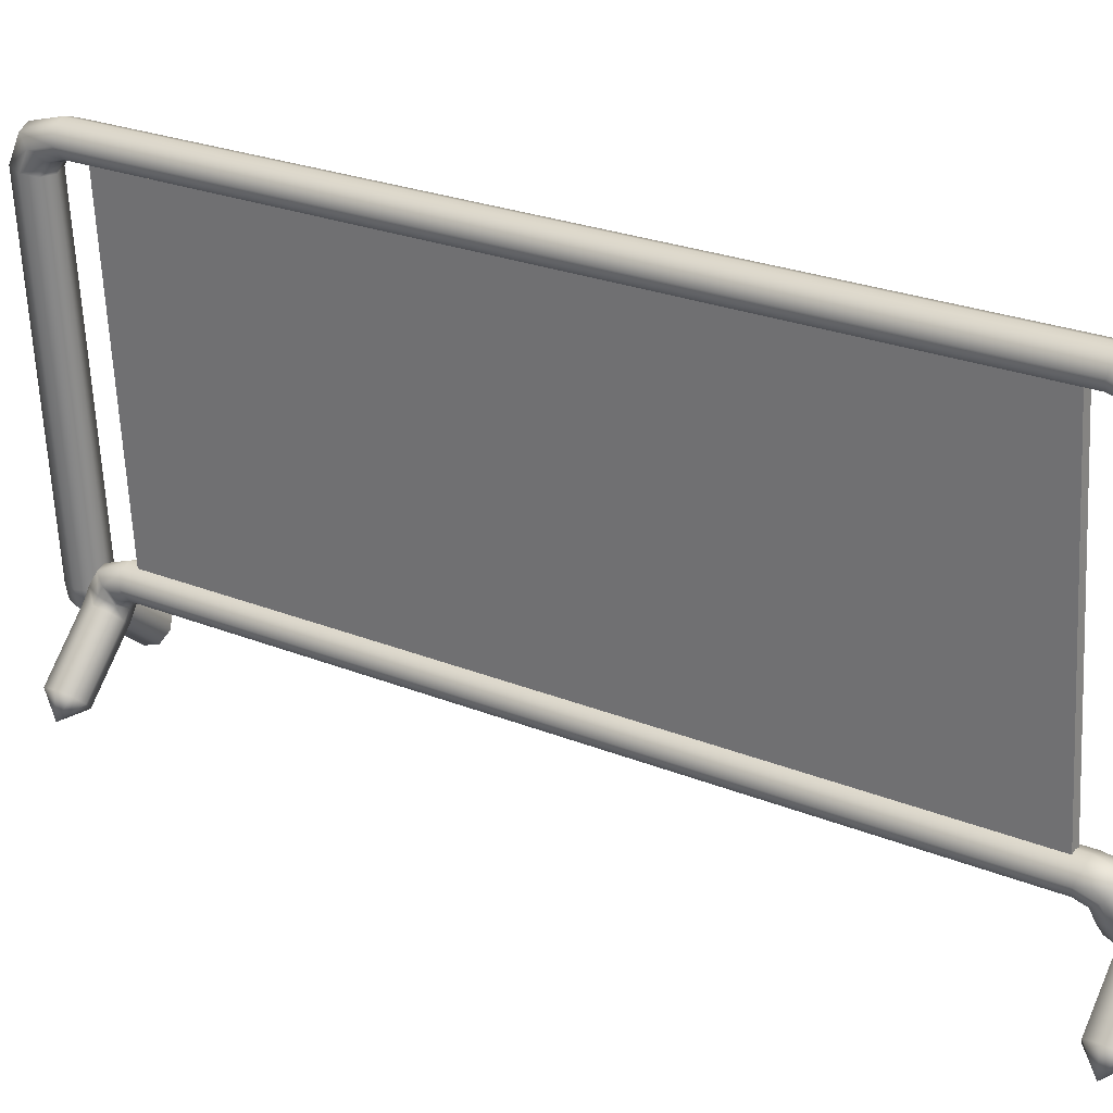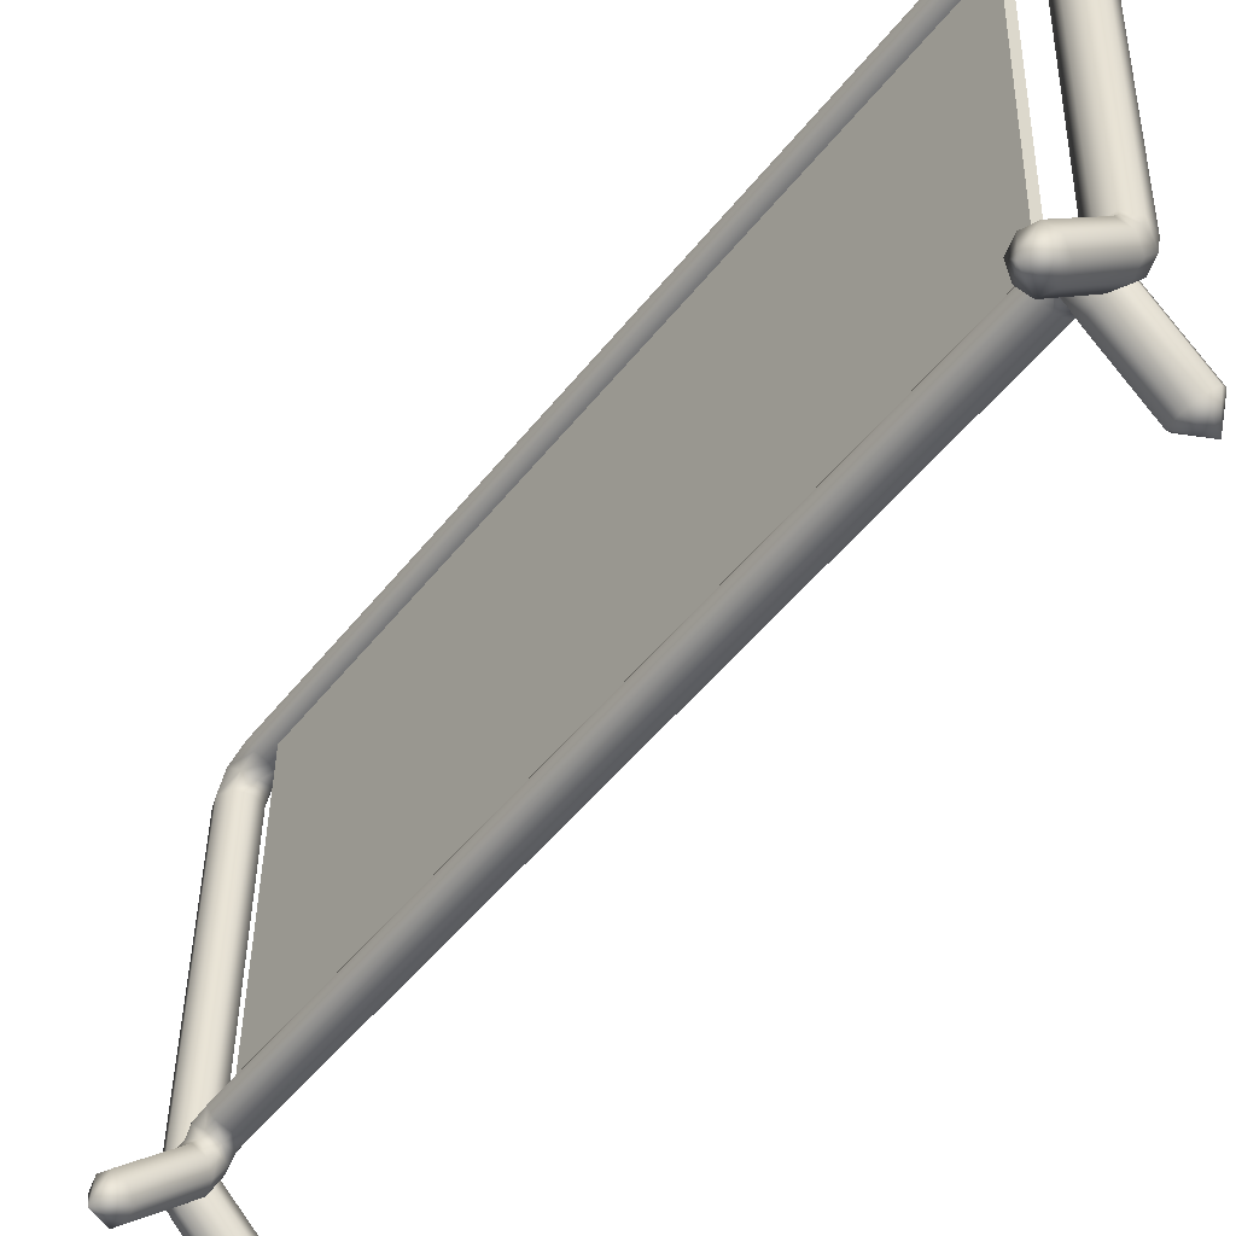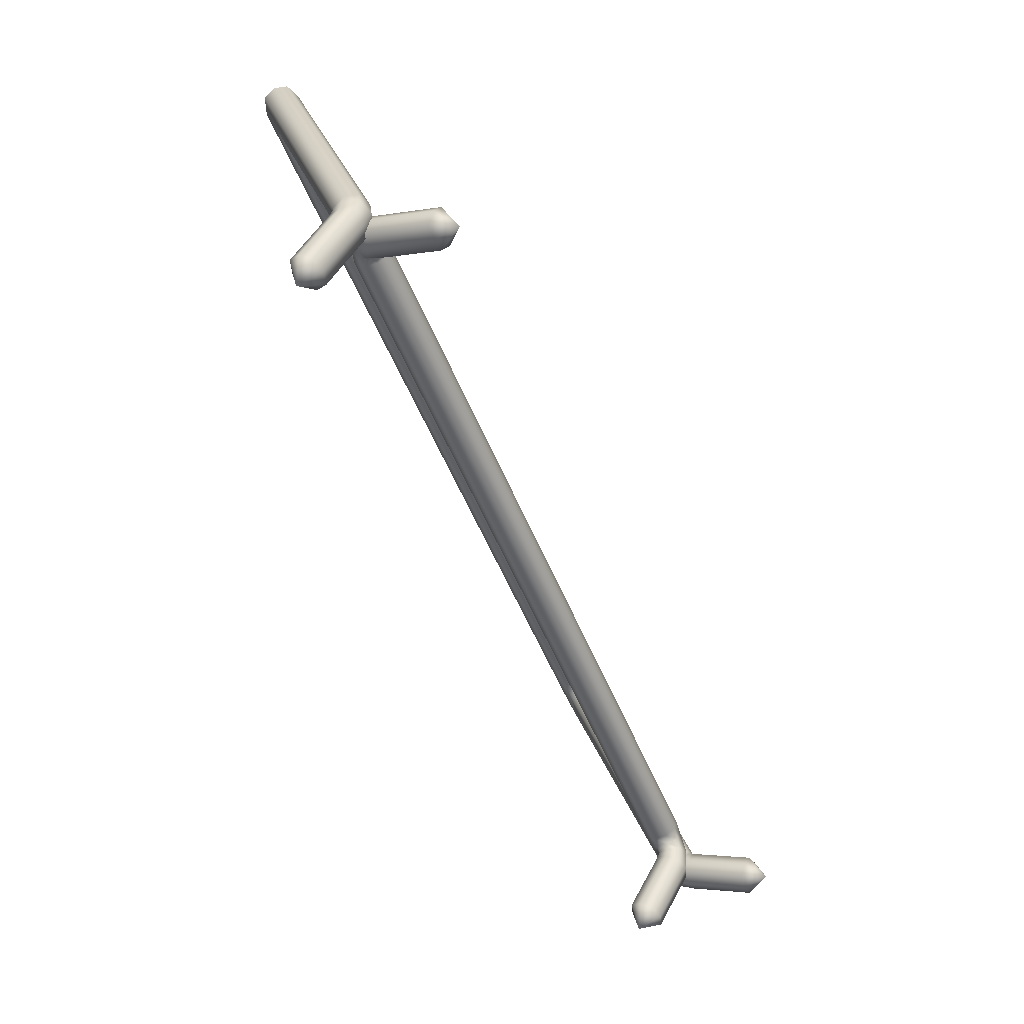
<metadata>
{"format":"obj","ext":"obj","renderer":"f3d","projection":"perspective","resolution":1024,"background":"white","views":[{"elev":32.7,"azim":101.0,"up":"+Y"},{"elev":-55.4,"azim":-60.2,"up":"+Y"},{"elev":24.8,"azim":-11.7,"up":"+Z"}]}
</metadata>
<code>
g Combined_M_FenceSilverArrow_Prefab_Mesh
v 224 110 -172.4
v 224.3 107.2 -172.6
v 224.3 107.2 -172.5
v 224 110 -172.3
v 224.2 107.2 -172.4
v 223.9 110 -172.2
v 224.1 110.1 -172.4
v 224 110.2 -172.3
v 224.3 107.1 -172.5
v 224.3 107.1 -172.6
v 224.2 107.1 -172.4
v 223.9 110 -172.5
v 224.1 107.2 -172.7
v 224.2 107.2 -172.7
v 224 110 -172.5
v 224 110 -172.4
v 224.3 107.2 -172.6
v 224.2 107.2 -172.7
v 224.1 107.2 -172.7
v 224.1 107.1 -172.8
v 224 107.1 -172.7
v 223.8 106.7 -172.9
v 224.2 107 -172.7
v 223.8 106.6 -172.9
v 223.7 106.7 -172.9
v 223.6 106.5 -172.9
v 224.3 107.1 -172.6
v 223.8 110 -172.3
v 224 107.2 -172.5
v 224 107.2 -172.6
v 223.8 110 -172.4
v 223.8 110.2 -172.4
v 223.8 110.1 -172.5
v 223.9 110 -172.5
v 223.9 110.1 -172.6
v 224.1 107.2 -172.7
v 224 107.2 -172.6
v 224 107.2 -172.5
v 224 107.2 -172.6
v 224 107.1 -172.5
v 223.6 106.8 -172.8
v 224 107.1 -172.7
v 223.7 106.7 -172.9
v 223.6 106.5 -172.9
v 223.6 106.7 -172.7
v 224.1 107.2 -172.7
v 223.8 110 -172.2
v 224.1 107.2 -172.4
v 224 107.2 -172.5
v 223.8 110 -172.3
v 223.9 110.2 -172.3
v 223.8 110.2 -172.4
v 223.9 110 -172.2
v 224.2 107.2 -172.4
v 224 110.2 -172.3
v 224 107.1 -172.4
v 224 107.2 -172.5
v 224 107.1 -172.5
v 224 107.1 -172.5
v 223.6 106.7 -172.7
v 223.7 106.6 -172.7
v 223.6 106.5 -172.9
v 224.1 107 -172.5
v 223.7 106.6 -172.7
v 224.2 107.1 -172.4
v 224.1 110.1 -172.4
v 224.1 110.2 -172.6
v 224.1 110.1 -172.6
v 224.1 110.1 -172.5
v 224 110 -172.3
v 224 110 -172.4
v 224 110.2 -172.3
v 224.1 110.3 -172.6
v 226.8 111 -178.7
v 226.9 110.9 -178.7
v 226.9 110.8 -178.9
v 226.9 110.9 -179
v 226.9 110.7 -178.8
v 226.8 110.8 -178.7
v 224 110 -172.6
v 224 110.1 -172.7
v 223.9 110.1 -172.7
v 223.9 110.1 -172.6
v 224.1 110.1 -172.5
v 224.1 110.1 -172.6
v 226.7 110.7 -178.7
v 226.6 110.8 -178.8
v 226.7 110.7 -178.9
v 226.8 110.7 -178.9
v 226.8 110.8 -178.7
v 226.9 110.7 -178.8
v 223.8 110.1 -172.5
v 223.9 110.2 -172.7
v 223.9 110.3 -172.6
v 223.8 110.2 -172.4
v 223.9 110.1 -172.6
v 223.9 110.1 -172.7
v 226.6 110.9 -178.8
v 226.6 110.9 -178.8
v 226.7 110.9 -179.1
v 226.7 110.8 -179
v 226.6 110.8 -178.8
v 226.7 110.7 -178.9
v 223.8 110.2 -172.4
v 223.9 110.3 -172.6
v 224 110.3 -172.6
v 223.9 110.2 -172.3
v 224 110.2 -172.3
v 224.1 110.3 -172.6
v 226.7 111 -178.8
v 226.8 111 -178.7
v 226.9 110.9 -179
v 226.8 110.9 -179.1
v 226.7 110.9 -179.1
v 226.6 110.9 -178.8
v 224 110 -172.5
v 224 110 -172.6
v 223.9 110.1 -172.6
v 223.9 110 -172.5
v 224 110 -172.4
v 224.1 110.1 -172.5
v 223.8 106.6 -172.8
v 223.8 106.6 -172.9
v 223.6 106.5 -172.9
v 223.7 106.6 -172.7
v 223.7 106.6 -172.7
v 223.8 106.7 -172.9
v 224.2 107 -172.7
v 224.2 107 -172.6
v 224.1 107 -172.5
v 224.3 107.1 -172.6
v 224.3 107.1 -172.5
v 224.2 107.1 -172.4
v 226.7 110.6 -179
v 226.9 107.9 -179.2
v 227 107.9 -179.3
v 226.7 110.7 -179.1
v 226.7 110.7 -178.9
v 226.7 110.8 -179
v 226.8 110.7 -179.2
v 226.7 110.9 -179.1
v 227 107.9 -179.4
v 227 107.8 -179.3
v 227 107.8 -179.2
v 227.1 107.8 -179.4
v 226.9 110.6 -178.9
v 227.1 107.9 -179.1
v 227 107.9 -179.1
v 226.8 110.6 -178.9
v 226.9 110.7 -178.8
v 226.8 110.7 -178.9
v 226.7 110.6 -179
v 226.7 110.7 -178.9
v 226.9 107.9 -179.2
v 227.1 107.8 -179.1
v 227.2 107.9 -179.1
v 227.1 107.8 -179.1
v 227.2 107.8 -179.1
v 227.5 107.4 -178.9
v 227.1 107.7 -179.1
v 227.5 107.3 -179
v 227.6 107.5 -178.9
v 227.7 107.3 -179
v 227 107.8 -179.2
v 227 110.7 -179.1
v 227.2 107.9 -179.3
v 227.2 107.9 -179.2
v 227 110.7 -179
v 226.9 110.9 -179
v 226.9 110.8 -178.9
v 226.9 110.6 -178.9
v 226.9 110.7 -178.8
v 227.1 107.9 -179.1
v 227.2 107.9 -179.2
v 227.3 107.9 -179.3
v 227.3 107.9 -179.2
v 227.3 107.9 -179.3
v 227.7 107.5 -179
v 227.2 107.8 -179.1
v 227.6 107.5 -178.9
v 227.7 107.3 -179
v 227.7 107.5 -179.1
v 227.2 107.9 -179.1
v 226.9 110.7 -179.2
v 227.2 107.9 -179.4
v 227.2 107.9 -179.3
v 227 110.7 -179.1
v 226.8 110.9 -179.1
v 226.9 110.9 -179
v 226.8 110.7 -179.2
v 227 107.9 -179.4
v 226.7 110.9 -179.1
v 227.2 107.9 -179.4
v 227.3 107.9 -179.3
v 227.2 107.8 -179.4
v 227.3 107.9 -179.3
v 227.7 107.5 -179.1
v 227.7 107.4 -179.2
v 227.7 107.3 -179
v 227.2 107.7 -179.4
v 227.6 107.3 -179.2
v 227.1 107.8 -179.4
v 227.5 107.3 -179.1
v 227.5 107.3 -179
v 227.7 107.3 -179
v 227.6 107.3 -179.2
v 227.7 107.4 -179.2
v 227.5 107.4 -178.9
v 227.1 107.7 -179.1
v 227.1 107.7 -179.3
v 227.2 107.7 -179.4
v 227 107.8 -179.2
v 227 107.8 -179.3
v 227.1 107.8 -179.4
v 227 107.9 -178.8
v 227.1 108 -178.8
v 227.1 107.9 -178.9
v 227 107.9 -178.9
v 227.1 108 -179
v 227 108.1 -178.8
v 224.4 107.5 -172.8
v 224.4 107.4 -172.9
v 224.4 107.3 -172.9
v 227.1 107.9 -179.1
v 227.1 107.8 -179
v 227.1 107.7 -179.2
v 227.1 107.6 -179.1
v 227 107.8 -178.9
v 227 107.7 -179
v 224.4 107.3 -172.7
v 224.3 107.4 -172.7
v 224.4 107.3 -172.8
v 224.4 107.3 -172.7
v 224.3 107.3 -172.6
v 224.4 107.2 -172.7
v 224.3 107.2 -172.6
v 224.8 106.8 -172.5
v 224.4 107.2 -172.8
v 224.8 106.8 -172.6
v 224.8 106.6 -172.5
v 224.7 106.8 -172.4
v 224.4 107.2 -172.8
v 226.8 107.9 -178.9
v 226.9 107.9 -178.8
v 226.9 107.8 -178.9
v 226.8 107.9 -179
v 227 107.9 -178.9
v 227 107.9 -178.8
v 224.4 107.3 -172.9
v 224.3 107.2 -173
v 224.2 107.3 -173
v 224.3 107.2 -172.9
v 224.4 107.3 -172.8
v 224.2 107.2 -172.9
v 226.8 108.1 -178.9
v 226.8 108 -178.9
v 226.8 108 -179.1
v 226.9 108.1 -179.1
v 226.8 107.9 -179
v 226.8 107.9 -178.9
v 224.1 107.4 -173
v 224.2 107.4 -172.9
v 224.2 107.3 -173
v 226.9 107.9 -179.1
v 226.9 107.9 -179.2
v 226.9 107.8 -179.1
v 226.9 107.8 -179.2
v 226.5 107.4 -179.3
v 226.8 107.8 -179
v 226.5 107.4 -179.2
v 226.5 107.2 -179.4
v 226.6 107.4 -179.4
v 226.9 107.8 -179
v 224.1 107.3 -172.8
v 224.2 107.2 -172.9
v 224.1 107.4 -172.8
v 224.1 107.2 -172.7
v 224.1 107.1 -172.8
v 224.2 107 -172.6
v 224.2 107 -172.8
v 224.2 107.1 -172.9
v 224.3 107 -172.9
v 226.9 108.1 -178.9
v 226.8 108.1 -178.9
v 226.9 108.1 -179.1
v 227 108.1 -179.1
v 227 108.1 -178.8
v 227.1 108 -179
v 224.2 107.4 -172.9
v 224.3 107.5 -172.9
v 224.4 107.5 -172.8
v 226.9 107.9 -179.2
v 227 107.9 -179.2
v 224.3 107.4 -172.7
v 224.2 107.4 -172.7
v 224.1 107.4 -172.8
v 224.3 107.3 -172.6
v 224.2 107.2 -172.6
v 226.7 107.2 -179.3
v 226.5 107.2 -179.4
v 226.6 107.2 -179.2
v 226.7 107.3 -179.4
v 226.7 107.3 -179.5
v 226.5 107.3 -179.2
v 227 107.7 -179
v 227.1 107.6 -179.1
v 227.1 107.7 -179.2
v 226.5 107.3 -179.2
v 226.5 107.2 -179.4
v 226.5 107.4 -179.2
v 226.8 107.8 -179
v 226.9 107.7 -179
v 227 107.7 -179
v 226.6 107.2 -179.2
v 226.9 107.8 -179
v 226.9 107.8 -178.9
v 227 107.8 -178.9
v 226.9 107.8 -178.9
v 227 107.9 -178.9
v 226.8 107.9 -179
v 226.5 107.2 -179.4
v 226.7 107.3 -179.5
v 226.6 107.4 -179.4
v 227 107.8 -179.3
v 226.9 107.8 -179.2
v 227.1 107.7 -179.2
v 226.7 107.3 -179.4
v 227 107.9 -179.2
v 226.9 107.9 -179.2
v 227.1 107.9 -179.1
v 227.1 108 -179
v 227 108.1 -179.1
v 224.6 106.6 -172.6
v 224.8 106.6 -172.5
v 224.7 106.6 -172.7
v 224.6 106.6 -172.5
v 224.6 106.7 -172.4
v 224.8 106.7 -172.7
v 224.3 107 -172.9
v 224.2 107 -172.8
v 224.2 107 -172.6
v 224.8 106.7 -172.7
v 224.8 106.6 -172.5
v 224.8 106.8 -172.6
v 224.4 107.2 -172.8
v 224.4 107.1 -172.9
v 224.3 107 -172.9
v 224.7 106.6 -172.7
v 224.4 107.2 -172.8
v 224.3 107.2 -172.9
v 224.2 107.1 -172.9
v 224.3 107.2 -172.9
v 224.2 107.2 -172.9
v 224.4 107.3 -172.8
v 224.8 106.6 -172.5
v 224.6 106.7 -172.4
v 224.7 106.8 -172.4
v 224.2 107.1 -172.6
v 224.3 107.2 -172.6
v 224.2 107 -172.6
v 224.6 106.6 -172.5
v 224.2 107.2 -172.6
v 224.3 107.3 -172.6
v 224.1 107.2 -172.7
v 224.1 107.4 -172.8
v 224.2 107.4 -172.7
v 224.9 107.6 -174.4
v 224.2 108.8 -172.9
v 224.3 107.5 -173
v 224.7 110.3 -174.3
v 224 110.2 -172.8
v 225.4 109.1 -175.8
v 224.8 109 -174.4
v 225.6 107.8 -175.9
v 226.2 107.9 -177.4
v 226 110.6 -177.2
v 225.3 110.5 -175.7
v 226.1 109.3 -177.3
v 225.4 109.1 -175.8
v 226.2 107.9 -177.4
v 226.9 108.1 -178.8
v 226.6 110.8 -178.6
v 226 110.6 -177.2
v 226.7 109.4 -178.7
v 226.1 109.3 -177.3
v 226.9 108.1 -178.8
v 226.6 110.8 -178.6
v 224.8 109 -174.4
v 224.2 108.8 -172.9
v 224.9 107.6 -174.4
v 225.6 107.8 -175.9
v 225.3 110.5 -175.7
v 224.7 110.3 -174.3
v 225 107.6 -174.4
v 224.3 107.5 -173
v 224.2 108.8 -172.9
v 224.8 110.3 -174.2
v 224.1 110.2 -172.8
v 225.5 109.1 -175.8
v 226.3 107.9 -177.3
v 225.6 107.8 -175.9
v 224.9 109 -174.3
v 226 110.6 -177.1
v 225.4 110.5 -175.7
v 226.2 109.3 -177.2
v 226.9 108.1 -178.8
v 226.3 107.9 -177.3
v 225.5 109.1 -175.8
v 226.7 110.8 -178.6
v 226 110.6 -177.1
v 226.8 109.4 -178.7
v 226.9 108.1 -178.8
v 226.2 109.3 -177.2
v 226.7 110.8 -178.6
v 224.9 109 -174.3
v 225.6 107.8 -175.9
v 225 107.6 -174.4
v 224.2 108.8 -172.9
v 225.4 110.5 -175.7
v 224.8 110.3 -174.2
v 224.2 108.8 -172.9
v 224.3 107.5 -173
v 224.3 107.5 -173
v 224.2 108.8 -172.9
v 224.1 110.2 -172.8
v 224 110.2 -172.8
v 224.3 107.5 -173
v 225 107.6 -174.4
v 224.9 107.6 -174.4
v 224.3 107.5 -173
v 225.6 107.8 -175.9
v 226.3 107.9 -177.3
v 226.2 107.9 -177.4
v 225.6 107.8 -175.9
v 226.3 107.9 -177.3
v 226.9 108.1 -178.8
v 226.9 108.1 -178.8
v 226.2 107.9 -177.4
v 226.9 108.1 -178.8
v 226.8 109.4 -178.7
v 226.7 109.4 -178.7
v 226.9 108.1 -178.8
v 226.6 110.8 -178.6
v 226.7 110.8 -178.6
v 224.8 110.3 -174.2
v 224.1 110.2 -172.8
v 224 110.2 -172.8
v 224.7 110.3 -174.3
v 226 110.6 -177.1
v 225.4 110.5 -175.7
v 225.3 110.5 -175.7
v 226 110.6 -177.2
v 226.7 110.8 -178.6
v 226 110.6 -177.1
v 226 110.6 -177.2
v 226.6 110.8 -178.6
v 225 107.6 -174.4
v 225.6 107.8 -175.9
v 225.6 107.8 -175.9
v 224.9 107.6 -174.4
v 225.4 110.5 -175.7
v 224.8 110.3 -174.2
v 224.7 110.3 -174.3
v 225.3 110.5 -175.7
g Combined_M_FenceSilverArrow_Prefab_Mesh_0
f 3 2 1
f 4 3 1
f 3 4 5
f 4 6 5
f 4 7 6
f 7 8 6
f 2 3 9
f 10 2 9
f 3 5 11
f 9 3 11
f 14 13 12
f 15 14 12
f 15 16 14
f 16 17 14
f 13 14 18
f 18 14 17
f 19 13 18
f 19 18 20
f 21 19 20
f 20 22 21
f 20 23 22
f 23 24 22
f 22 25 21
f 26 25 22
f 20 18 27
f 23 20 27
f 27 18 17
f 30 29 28
f 31 30 28
f 28 32 31
f 32 33 31
f 31 33 34
f 31 34 30
f 33 35 34
f 34 36 30
f 29 30 37
f 37 30 36
f 38 29 37
f 38 37 39
f 40 38 39
f 39 41 40
f 39 42 41
f 42 43 41
f 44 41 43
f 45 41 44
f 41 45 40
f 39 37 46
f 42 39 46
f 46 37 36
f 49 48 47
f 50 49 47
f 47 51 50
f 51 52 50
f 47 48 53
f 47 53 51
f 48 54 53
f 53 55 51
f 56 48 49
f 57 56 49
f 58 56 57
f 59 58 57
f 59 60 58
f 60 61 58
f 61 60 62
f 58 61 63
f 61 64 63
f 58 63 65
f 56 58 65
f 65 54 48
f 56 65 48
f 68 67 66
f 69 68 66
f 69 66 70
f 71 69 70
f 66 67 72
f 67 73 72
f 74 73 67
f 75 74 67
f 75 67 68
f 74 75 76
f 77 74 76
f 76 75 78
f 75 79 78
f 79 75 68
f 82 81 80
f 83 82 80
f 80 81 84
f 81 85 84
f 86 81 82
f 87 86 82
f 86 87 88
f 89 86 88
f 90 86 89
f 90 85 81
f 86 90 81
f 91 90 89
f 94 93 92
f 95 94 92
f 92 93 96
f 93 97 96
f 98 93 94
f 99 98 94
f 98 99 100
f 101 98 100
f 102 98 101
f 102 97 93
f 98 102 93
f 103 102 101
f 106 105 104
f 107 106 104
f 107 108 106
f 108 109 106
f 110 106 109
f 111 110 109
f 110 111 112
f 113 110 112
f 113 114 110
f 114 115 110
f 115 105 106
f 110 115 106
f 118 117 116
f 119 118 116
f 116 117 120
f 117 121 120
f 124 123 122
f 125 124 122
f 125 126 124
f 124 127 123
f 122 123 128
f 129 122 128
f 130 125 122
f 129 130 122
f 128 131 129
f 131 132 129
f 129 132 130
f 132 133 130
f 136 135 134
f 137 136 134
f 134 138 137
f 138 139 137
f 137 139 140
f 139 141 140
f 137 140 142
f 136 137 142
f 135 136 143
f 144 135 143
f 136 142 145
f 143 136 145
f 148 147 146
f 149 148 146
f 146 150 149
f 150 151 149
f 149 151 152
f 149 152 148
f 151 153 152
f 152 154 148
f 147 148 155
f 155 148 154
f 156 147 155
f 156 155 157
f 158 156 157
f 157 159 158
f 157 160 159
f 160 161 159
f 159 162 158
f 163 162 159
f 157 155 164
f 160 157 164
f 164 155 154
f 167 166 165
f 168 167 165
f 165 169 168
f 169 170 168
f 168 170 171
f 168 171 167
f 170 172 171
f 171 173 167
f 166 167 174
f 174 167 173
f 175 166 174
f 175 174 176
f 177 175 176
f 176 178 177
f 176 179 178
f 179 180 178
f 181 178 180
f 182 178 181
f 178 182 177
f 176 174 183
f 179 176 183
f 183 174 173
f 186 185 184
f 187 186 184
f 184 188 187
f 188 189 187
f 184 185 190
f 184 190 188
f 185 191 190
f 190 192 188
f 193 185 186
f 194 193 186
f 195 193 194
f 196 195 194
f 196 197 195
f 197 198 195
f 198 197 199
f 195 198 200
f 198 201 200
f 195 200 202
f 193 195 202
f 202 191 185
f 193 202 185
f 205 204 203
f 206 205 203
f 206 207 205
f 205 208 204
f 203 204 209
f 210 203 209
f 211 206 203
f 210 211 203
f 209 212 210
f 212 213 210
f 210 213 211
f 213 214 211
f 217 216 215
f 218 217 215
f 217 219 216
f 219 220 216
f 220 221 216
f 221 222 216
f 216 222 215
f 222 223 215
f 224 219 217
f 225 224 217
f 225 217 218
f 224 225 226
f 225 227 226
f 225 228 227
f 228 225 218
f 228 229 227
f 230 222 221
f 231 230 221
f 232 223 222
f 230 232 222
f 233 230 231
f 234 233 231
f 233 234 235
f 234 236 235
f 237 235 236
f 238 235 237
f 233 235 238
f 239 238 237
f 237 240 239
f 237 241 240
f 241 237 236
f 242 233 238
f 242 232 230
f 233 242 230
f 245 244 243
f 246 245 243
f 245 247 244
f 247 248 244
f 248 249 244
f 249 250 244
f 244 250 243
f 250 251 243
f 252 250 249
f 253 252 249
f 254 251 250
f 252 254 250
f 257 256 255
f 258 257 255
f 257 259 256
f 259 260 256
f 256 261 255
f 261 262 255
f 263 261 256
f 260 263 256
f 264 257 258
f 265 264 258
f 264 265 266
f 265 267 266
f 268 266 267
f 269 266 268
f 264 266 269
f 270 269 268
f 268 271 270
f 268 272 271
f 272 268 267
f 273 264 269
f 273 259 257
f 264 273 257
f 274 261 263
f 275 274 263
f 276 262 261
f 274 276 261
f 277 276 274
f 278 277 274
f 278 274 275
f 277 278 279
f 278 280 279
f 278 281 280
f 281 278 275
f 281 282 280
f 285 284 283
f 286 285 283
f 286 283 287
f 288 286 287
f 284 289 283
f 289 290 283
f 283 290 287
f 290 291 287
f 292 285 286
f 293 292 286
f 294 291 290
f 295 294 290
f 295 290 289
f 296 295 289
f 297 294 295
f 298 297 295
f 301 300 299
f 300 302 299
f 303 302 300
f 304 300 301
f 301 299 305
f 299 306 305
f 307 306 299
f 302 307 299
f 310 309 308
f 310 308 311
f 308 312 311
f 313 312 308
f 314 313 308
f 315 311 312
f 316 315 312
f 316 312 313
f 317 316 313
f 316 317 318
f 317 319 318
f 316 318 320
f 315 316 320
f 323 322 321
f 322 323 324
f 323 325 324
f 322 324 326
f 327 322 326
f 328 324 325
f 326 324 328
f 329 328 325
f 330 326 328
f 330 328 331
f 328 332 331
f 335 334 333
f 334 336 333
f 337 336 334
f 338 334 335
f 335 333 339
f 333 340 339
f 341 340 333
f 336 341 333
f 344 343 342
f 344 342 345
f 342 346 345
f 347 346 342
f 348 347 342
f 349 345 346
f 350 349 346
f 350 346 347
f 351 350 347
f 350 351 352
f 351 353 352
f 350 352 354
f 349 350 354
f 357 356 355
f 356 357 358
f 357 359 358
f 356 358 360
f 361 356 360
f 362 358 359
f 360 358 362
f 363 362 359
f 364 360 362
f 364 362 365
f 362 366 365
f 369 368 367
f 368 371 370
f 374 373 372
f 375 374 372
f 372 373 376
f 373 377 376
f 380 379 378
f 381 380 378
f 378 379 382
f 379 383 382
f 386 385 384
f 384 385 387
f 390 389 388
f 391 390 388
f 388 389 392
f 389 393 392
f 396 395 394
f 398 396 397
f 401 400 399
f 402 401 399
f 402 399 403
f 404 402 403
f 407 406 405
f 408 407 405
f 408 405 409
f 410 408 409
f 413 412 411
f 413 411 414
f 417 416 415
f 418 417 415
f 418 415 419
f 420 418 419
f 423 422 421
f 424 423 421
f 424 421 425
f 426 424 425
f 429 428 427
f 430 429 427
f 433 432 431
f 434 433 431
f 437 436 435
f 438 437 435
f 441 440 439
f 442 441 439
f 441 443 440
f 443 444 440
f 447 446 445
f 448 447 445
f 451 450 449
f 452 451 449
f 455 454 453
f 456 455 453
f 459 458 457
f 460 459 457
f 463 462 461
f 464 463 461

</code>
